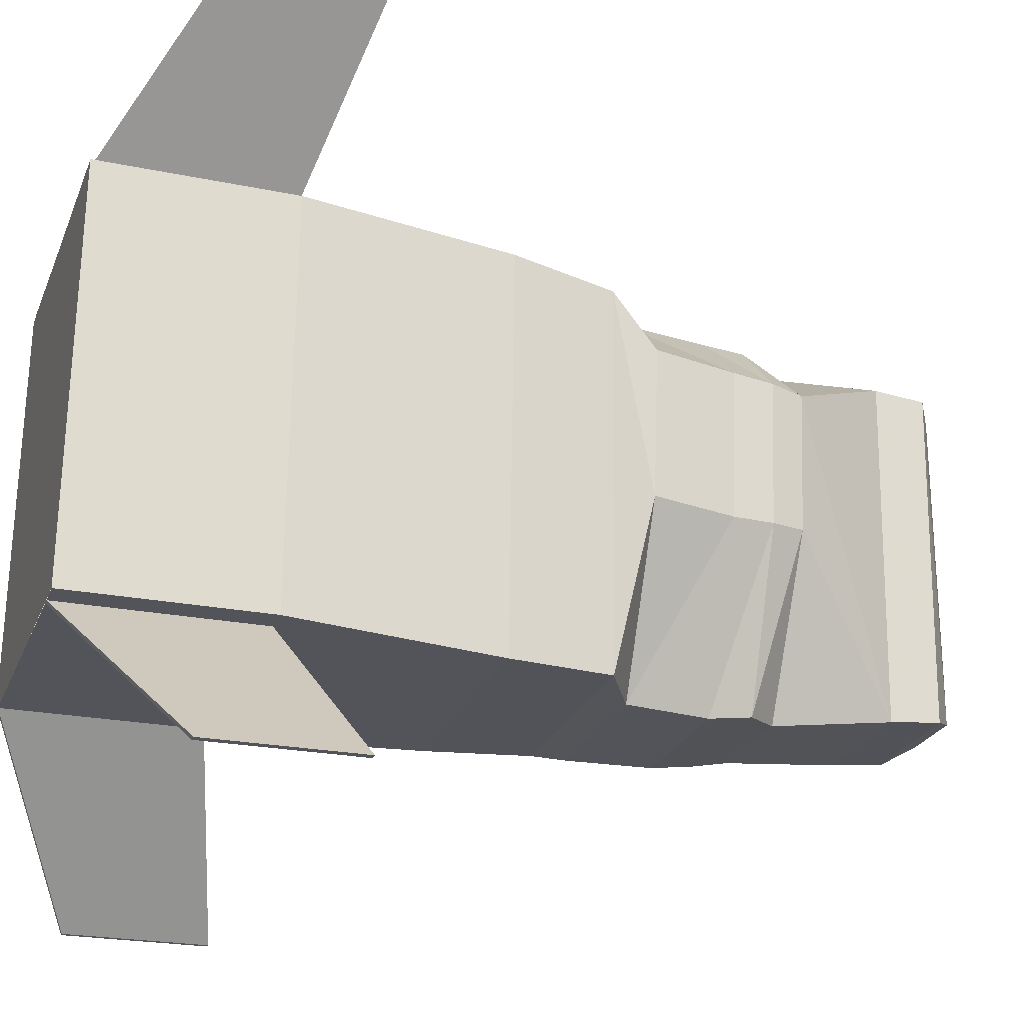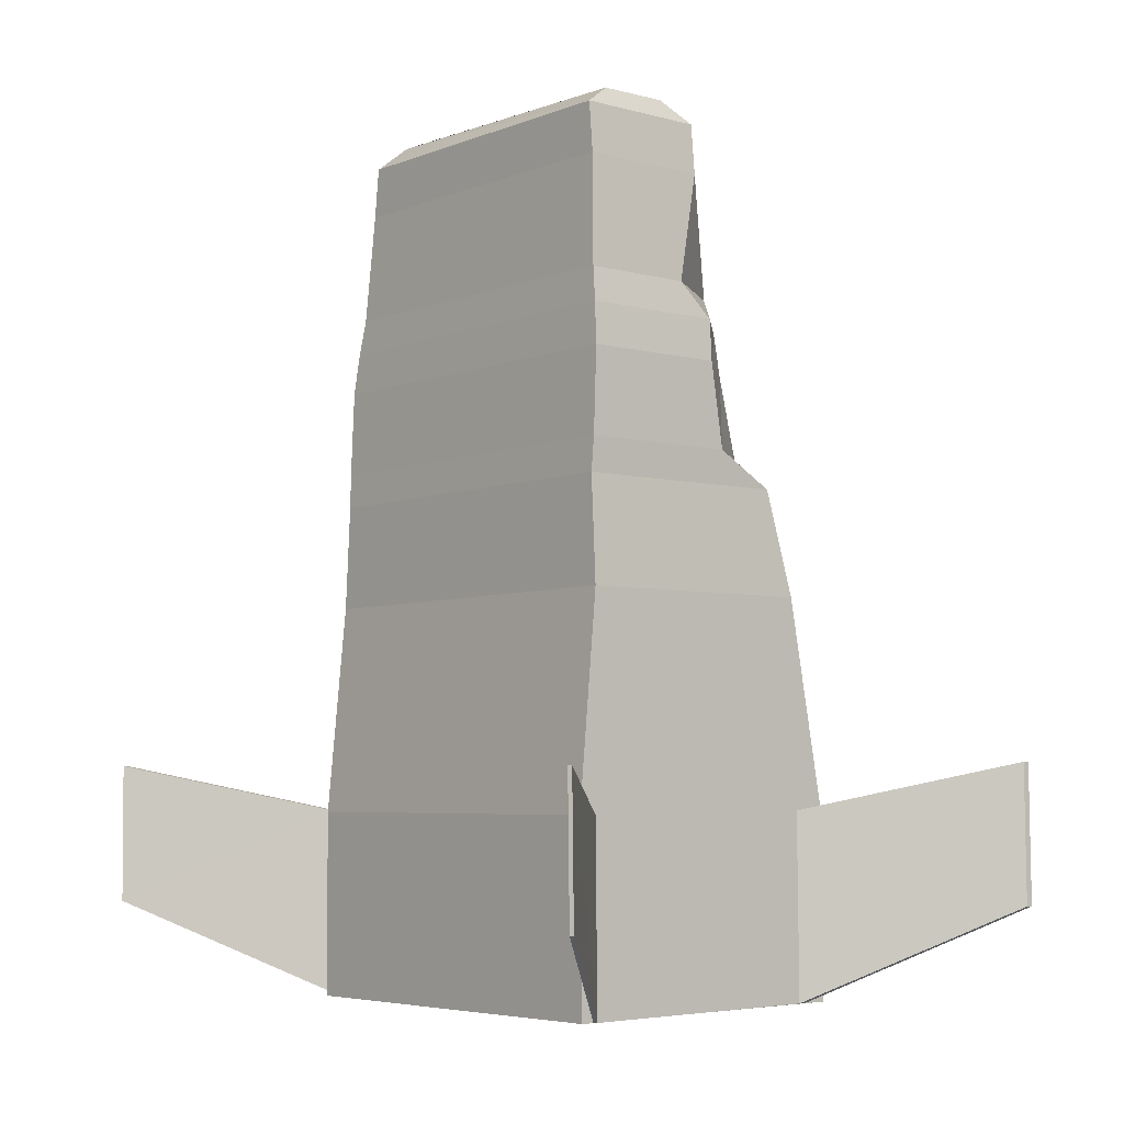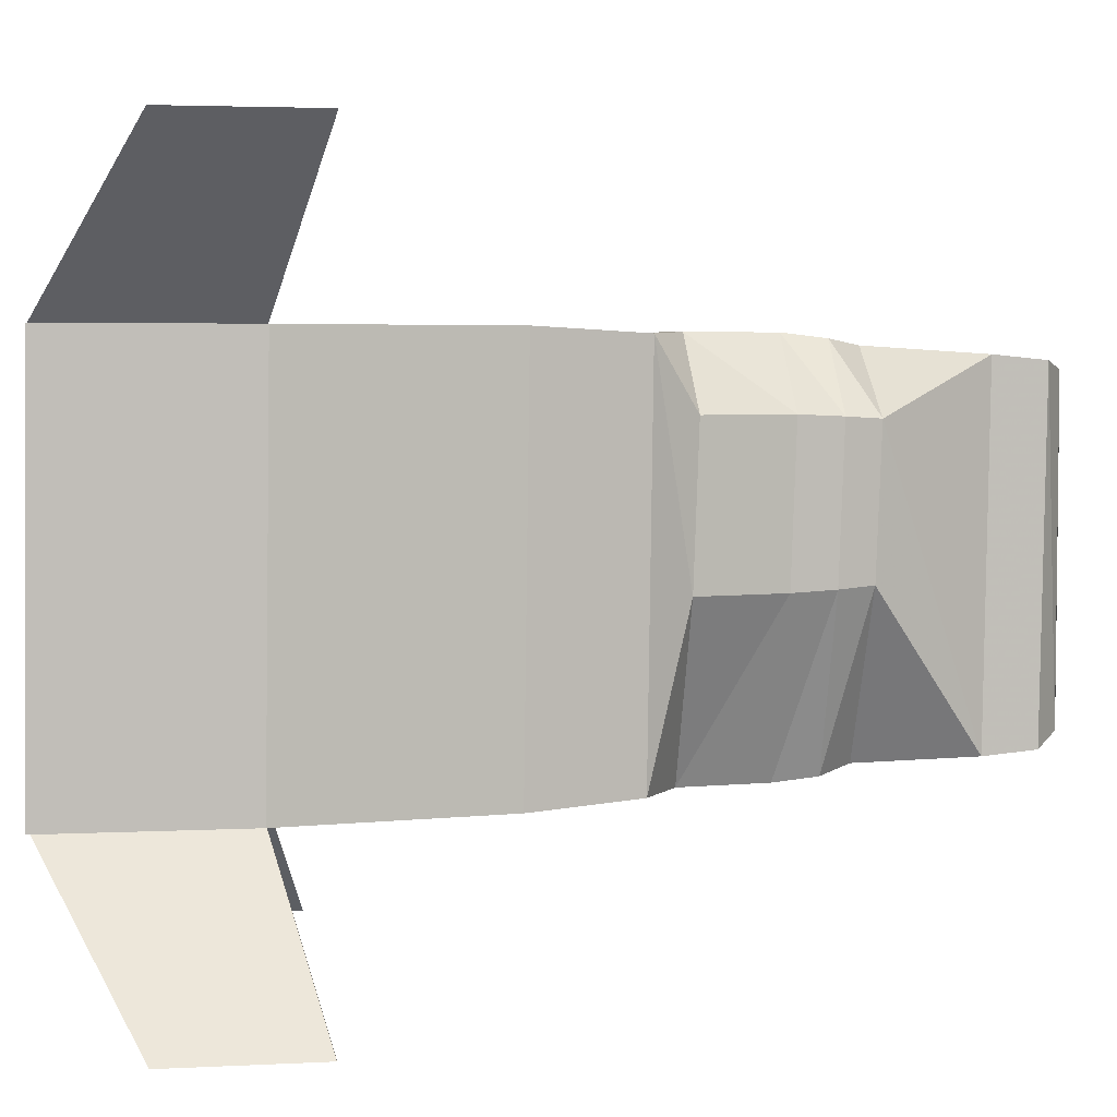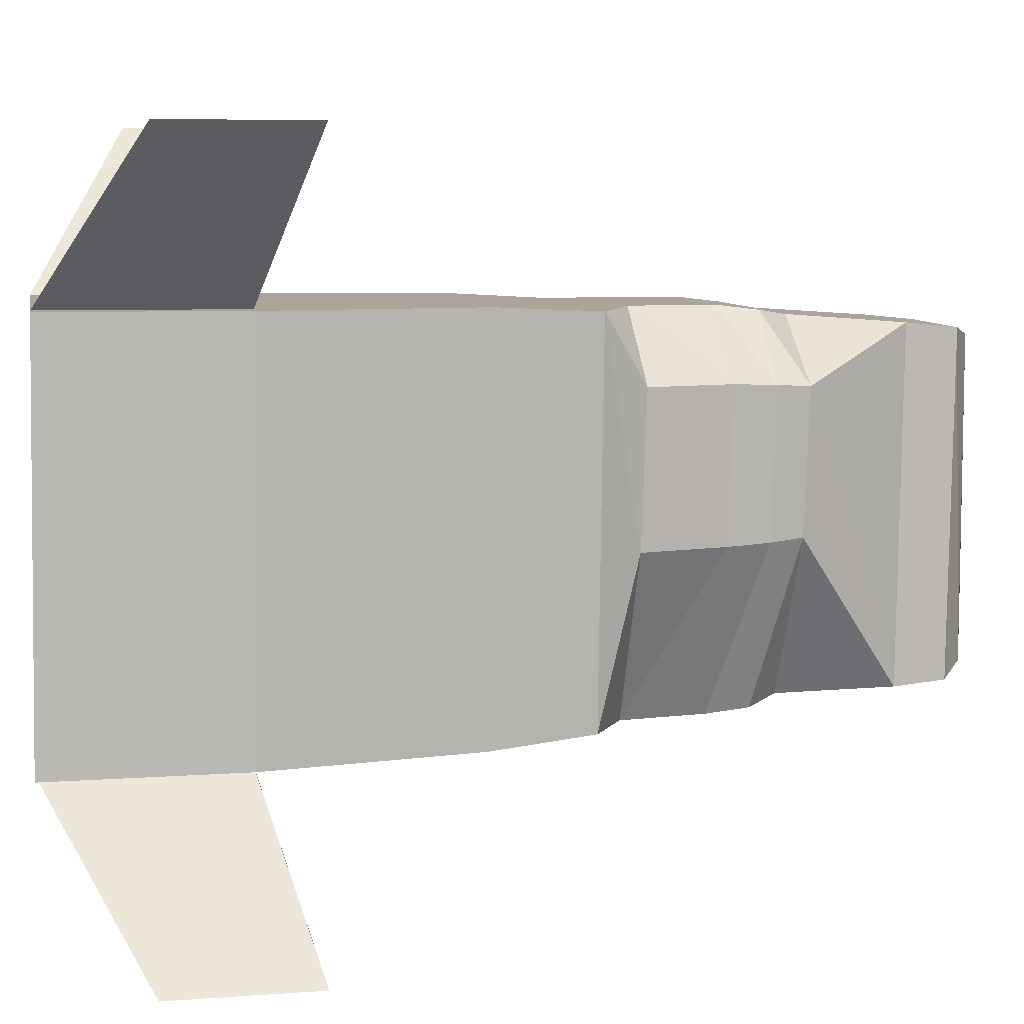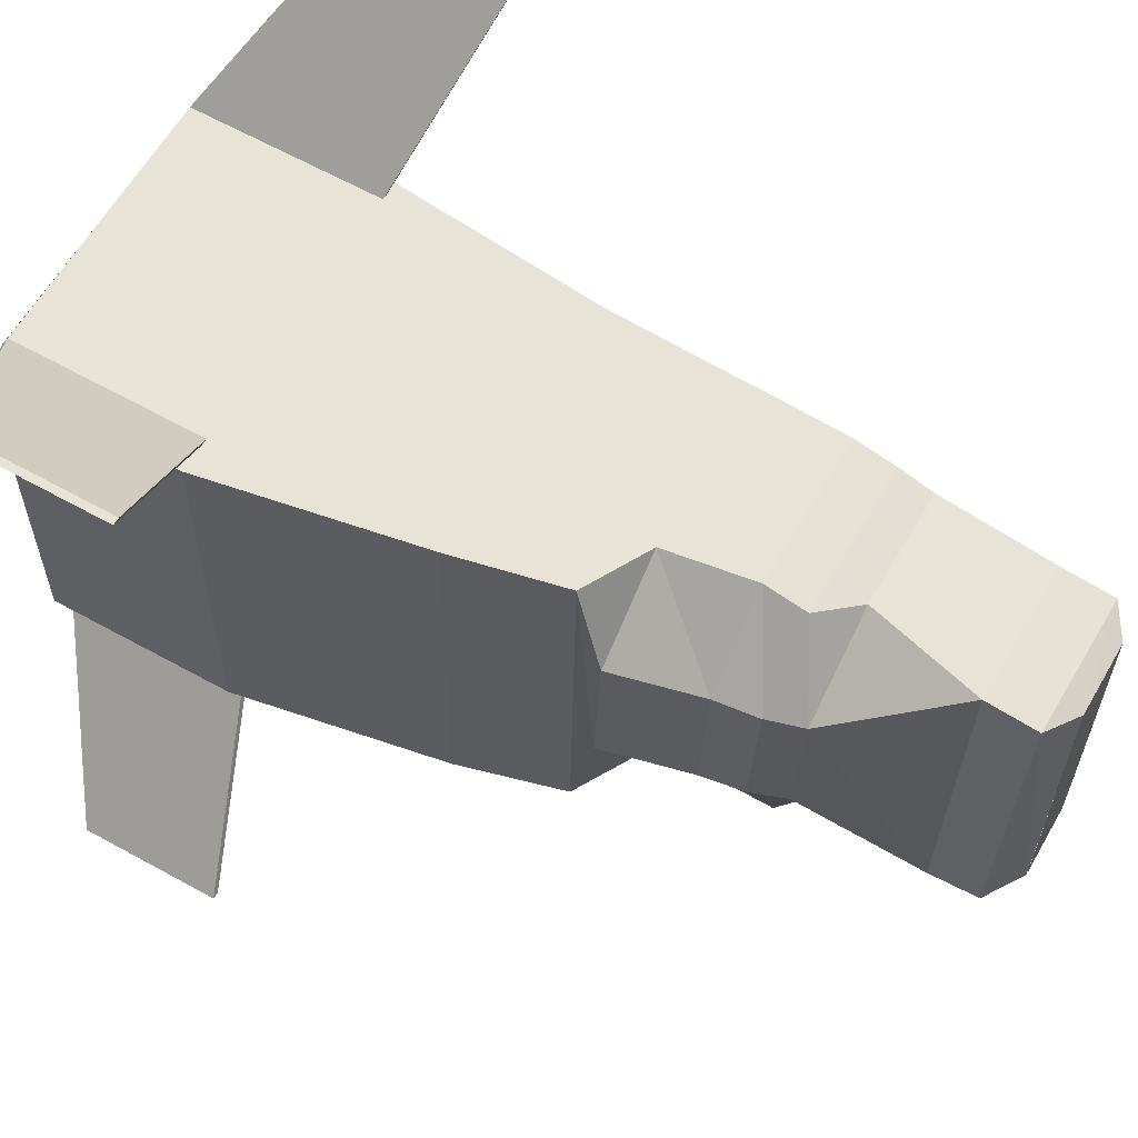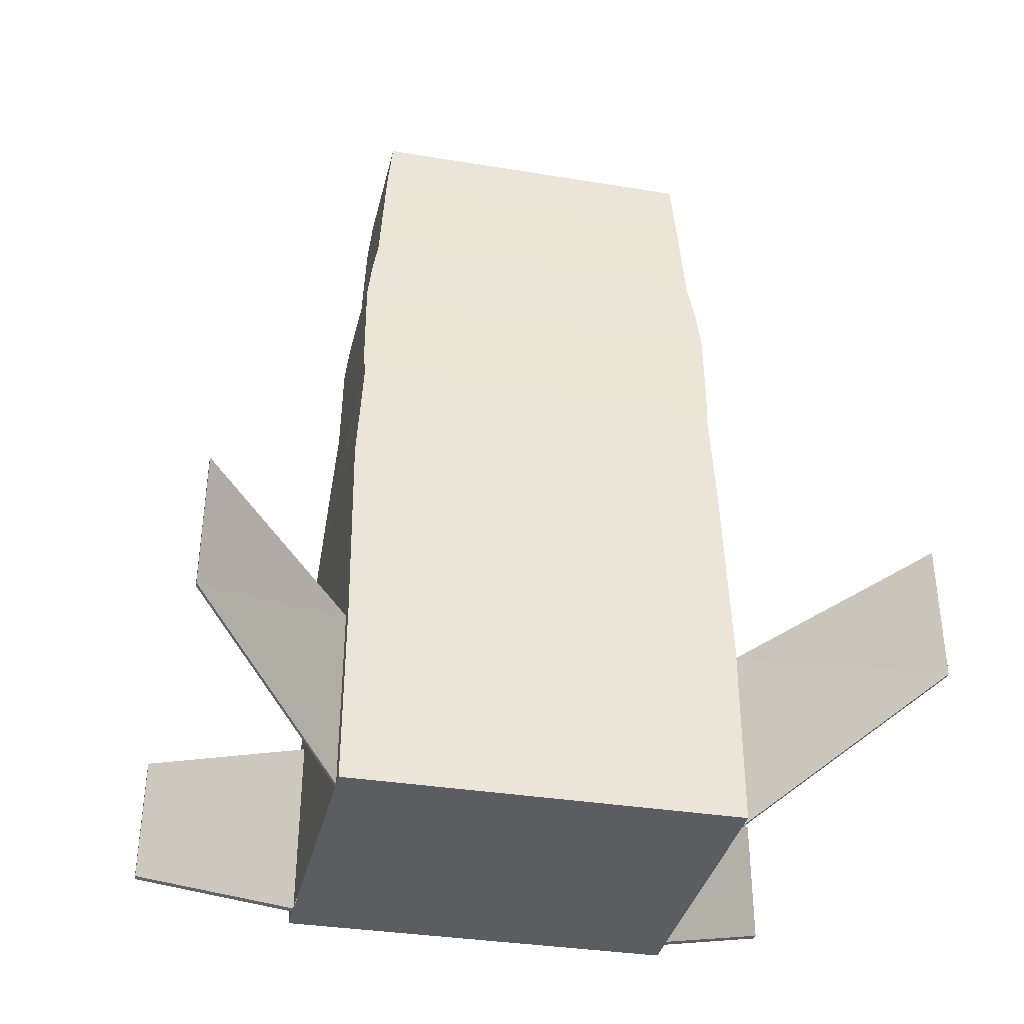
<metadata>
{"format":"obj","ext":"obj","renderer":"f3d","projection":"perspective","resolution":1024,"background":"white","views":[{"elev":-24.0,"azim":71.7,"up":"+Z"},{"elev":-4.3,"azim":-40.4,"up":"+Y"},{"elev":4.3,"azim":82.5,"up":"+Z"},{"elev":7.5,"azim":79.7,"up":"+Z"},{"elev":61.8,"azim":119.9,"up":"+Z"},{"elev":-36.1,"azim":-103.1,"up":"+Y"}]}
</metadata>
<code>
o Plane
v 3.212 4.79 0.1221
v 3.287 4.841 0.09939
v 3.211 4.656 0.1357
v 3.387 4.655 0.1358
v 3.299 4.656 0.1358
v 3.475 4.654 0.1358
v 3.495 4.36 0.1559
v 3.407 4.36 0.1559
v 3.319 4.361 0.1559
v 3.195 4.362 0.1559
v 3.186 4.271 0.1719
v 3.322 4.27 0.1719
v 3.41 4.269 0.1719
v 3.581 4.268 0.1719
v 3.574 4.157 0.1854
v 3.179 4.16 0.1854
v 3.609 3.93 0.1865
v 3.17 3.932 0.1865
v 3.165 3.841 0.1826
v 3.164 3.561 0.199
v 3.11 3.003 0.2018
v 3.529 3.002 0.2018
v 3.148 3.002 0.2018
v 3.877 3.001 0.2018
v 3.16 3.002 0.2018
v 3.858 3.001 0.2018
v 3.532 2.503 0.2042
v 3.861 2.502 0.2042
v 3.88 2.502 0.2042
v 3.164 2.503 0.2042
v 3.151 2.504 0.2042
v 2.73 2.756 0.6223
v 2.717 2.757 0.6223
v 2.714 3.127 0.6199
v 2.727 3.127 0.6199
v 4.289 3.128 0.6195
v 4.292 2.755 0.6219
v 4.273 2.756 0.6219
v 4.27 3.128 0.6195
v 3.474 4.841 -0.4451
v 3.287 4.841 -0.4451
v 3.474 4.841 -0.4451
v 3.287 4.841 -0.4451
v 3.287 4.841 -0.4451
v 3.474 4.841 -0.4451
v 3.474 4.841 -0.6458
v 3.287 4.841 -0.6458
v 4.27 3.114 -1.272
v 4.273 2.742 -1.274
v 4.292 2.741 -1.274
v 4.289 3.114 -1.272
v 2.727 3.113 -1.272
v 2.714 3.113 -1.272
v 2.717 2.743 -1.275
v 2.73 2.742 -1.275
v 3.952 2.487 -0.857
v 3.151 2.489 -0.857
v 3.164 2.489 -0.857
v 3.88 2.488 -0.857
v 3.861 2.488 -0.857
v 3.532 2.489 -0.857
v 3.858 2.987 -0.8545
v 3.16 2.988 -0.8545
v 3.877 2.987 -0.8545
v 3.148 2.988 -0.8545
v 3.529 2.987 -0.8545
v 3.948 2.986 -0.8545
v 3.845 3.543 -0.8518
v 3.776 3.824 -0.8354
v 3.831 3.915 -0.3877
v 3.609 3.916 -0.8393
v 3.776 4.142 -0.3872
v 3.574 4.143 -0.8382
v 3.76 4.253 -0.382
v 3.581 4.254 -0.8247
v 3.41 4.255 -0.8247
v 3.322 4.256 -0.8247
v 3.319 4.347 -0.8087
v 3.73 4.345 -0.3759
v 3.407 4.346 -0.8087
v 3.495 4.346 -0.8087
v 3.475 4.64 -0.7886
v 3.299 4.641 -0.7885
v 3.387 4.641 -0.7885
v 3.563 4.639 -0.7886
v 3.564 4.773 -0.7749
v 3.474 4.841 -0.7443
v 3.11 2.989 -0.8545
v 3.164 3.546 -0.8518
v 3.165 3.827 -0.8354
v 3.17 3.918 -0.8393
v 3.179 4.145 -0.8382
v 3.186 4.256 -0.8247
v 3.195 4.348 -0.8087
v 3.211 4.642 -0.7885
v 3.212 4.776 -0.7749
v 3.287 4.841 -0.7443
v 3.564 4.787 0.1221
v 3.474 4.841 0.09939
v 3.563 4.653 0.1358
v 3.73 4.359 -0.005426
v 3.76 4.268 0.000728
v 3.776 4.157 0.005921
v 3.831 3.929 0.006347
v 3.776 3.838 0.1827
v 3.845 3.558 0.1991
v 3.948 3 0.2018
v 3.952 2.501 0.2042
v 3.113 2.49 -0.857
v 3.113 2.504 0.2042
f 100 6 7 101
f 101 7 14 102
f 102 14 15 103
f 103 15 17 104
f 104 17 105
f 70 69 71
f 72 70 71 73
f 74 72 73 75
f 79 74 75 81
f 85 79 81 82
f 85 100 101 79
f 79 101 102 74
f 74 102 103 72
f 72 103 104 70
f 70 104 105 69
f 1 98 99 2
f 98 1 4
f 5 1 3
f 4 1 5
f 4 6 98
f 6 100 98
f 6 4 8 7
f 4 5 9 8
f 5 3 10 9
f 9 10 11 12
f 8 9 12 13
f 7 8 13 14
f 14 13 15
f 13 12 15
f 12 11 16 15
f 15 16 18 17
f 17 18 19 105
f 105 19 20 106
f 22 106 20
f 21 23 20
f 24 107 106
f 23 25 20
f 25 22 20
f 22 26 106
f 26 24 106
f 26 22 27 28
f 22 25 30 27
f 107 24 29 108
f 23 21 110 31
f 31 30 32 33
f 23 31 33 34
f 30 25 35 32
f 25 23 34 35
f 35 34 33 32
f 29 24 36 37
f 28 29 37 38
f 26 28 38 39
f 24 26 39 36
f 36 39 38 37
f 2 99 40 41
f 41 40 42 43
f 43 42 45 44
f 44 45 46 47
f 47 46 87 97
f 51 50 49 48
f 64 51 48 62
f 62 48 49 60
f 60 49 50 59
f 59 50 51 64
f 52 55 54 53
f 63 52 53 65
f 58 55 52 63
f 65 53 54 57
f 57 54 55 58
f 65 57 109 88
f 67 56 59 64
f 66 61 58 63
f 62 60 61 66
f 62 68 64
f 66 68 62
f 63 89 66
f 65 89 63
f 64 68 67
f 88 89 65
f 66 89 68
f 69 68 89 90
f 71 69 90 91
f 73 71 91 92
f 77 73 92 93
f 76 73 77
f 75 73 76
f 81 75 76 80
f 80 76 77 78
f 78 77 93 94
f 83 78 94 95
f 84 80 78 83
f 82 81 80 84
f 82 86 85
f 84 86 82
f 83 96 84
f 95 96 83
f 84 96 86
f 96 97 87 86
f 110 21 88 109
f 21 20 89 88
f 20 19 90 89
f 19 18 91 90
f 18 16 92 91
f 16 11 93 92
f 11 10 94 93
f 10 3 95 94
f 3 1 96 95
f 1 2 97 96
f 87 99 98 86
f 86 98 100 85
f 69 105 106 68
f 68 106 107 67
f 67 107 108 56
f 108 110 109 56

</code>
